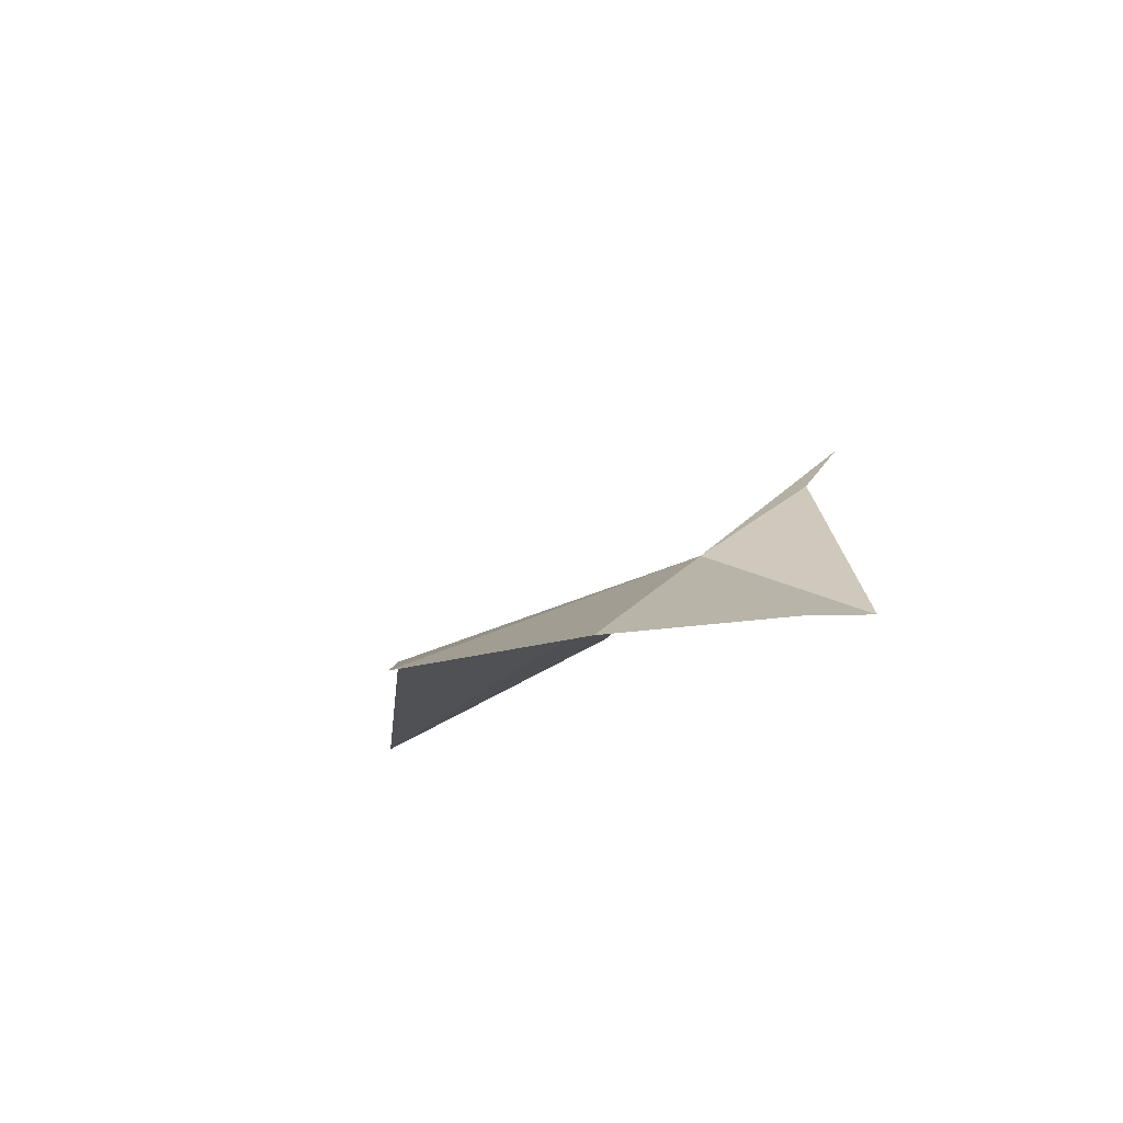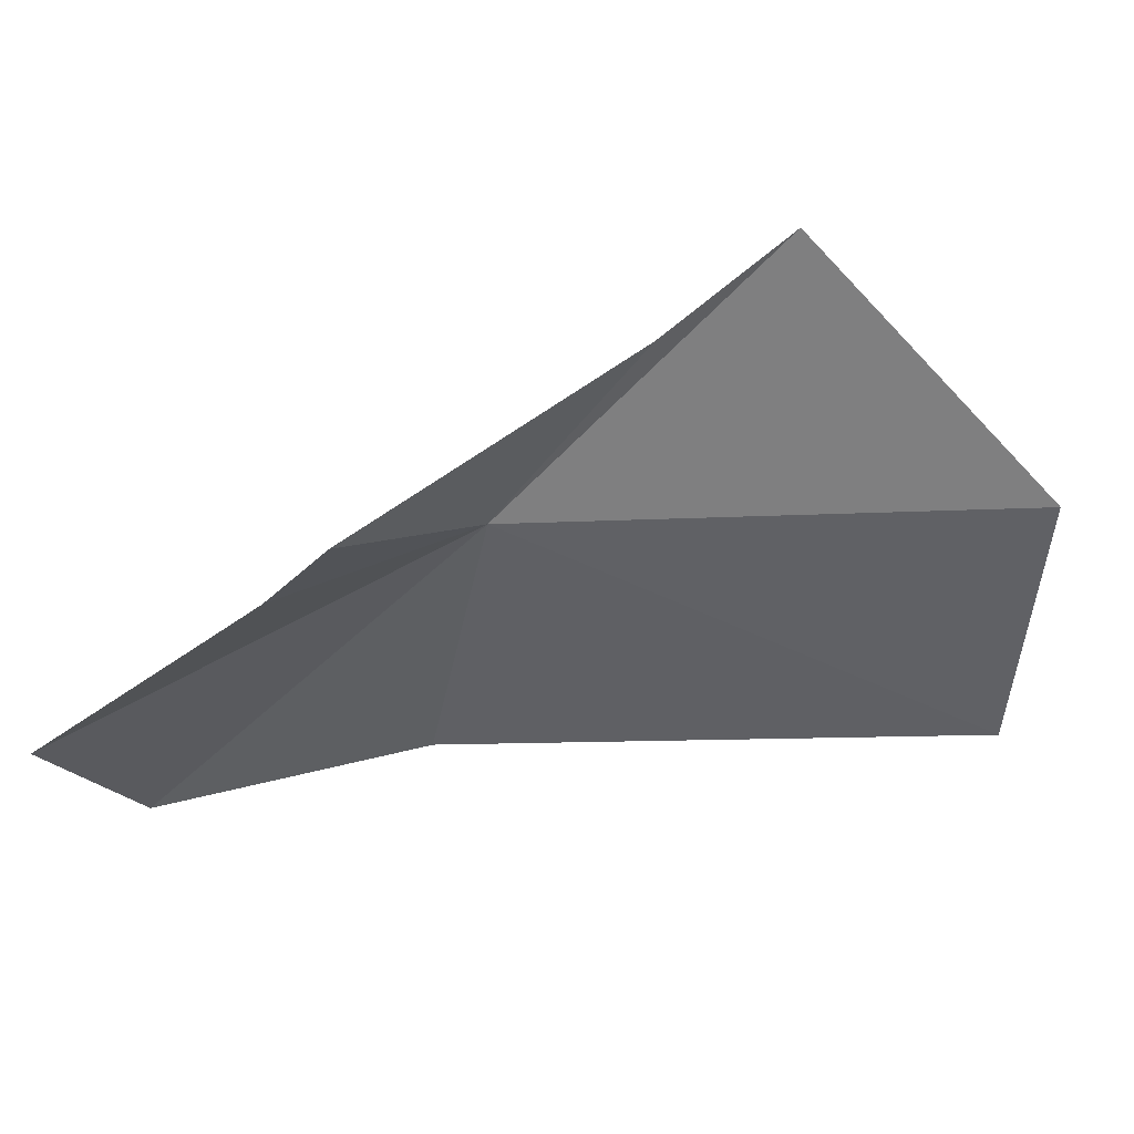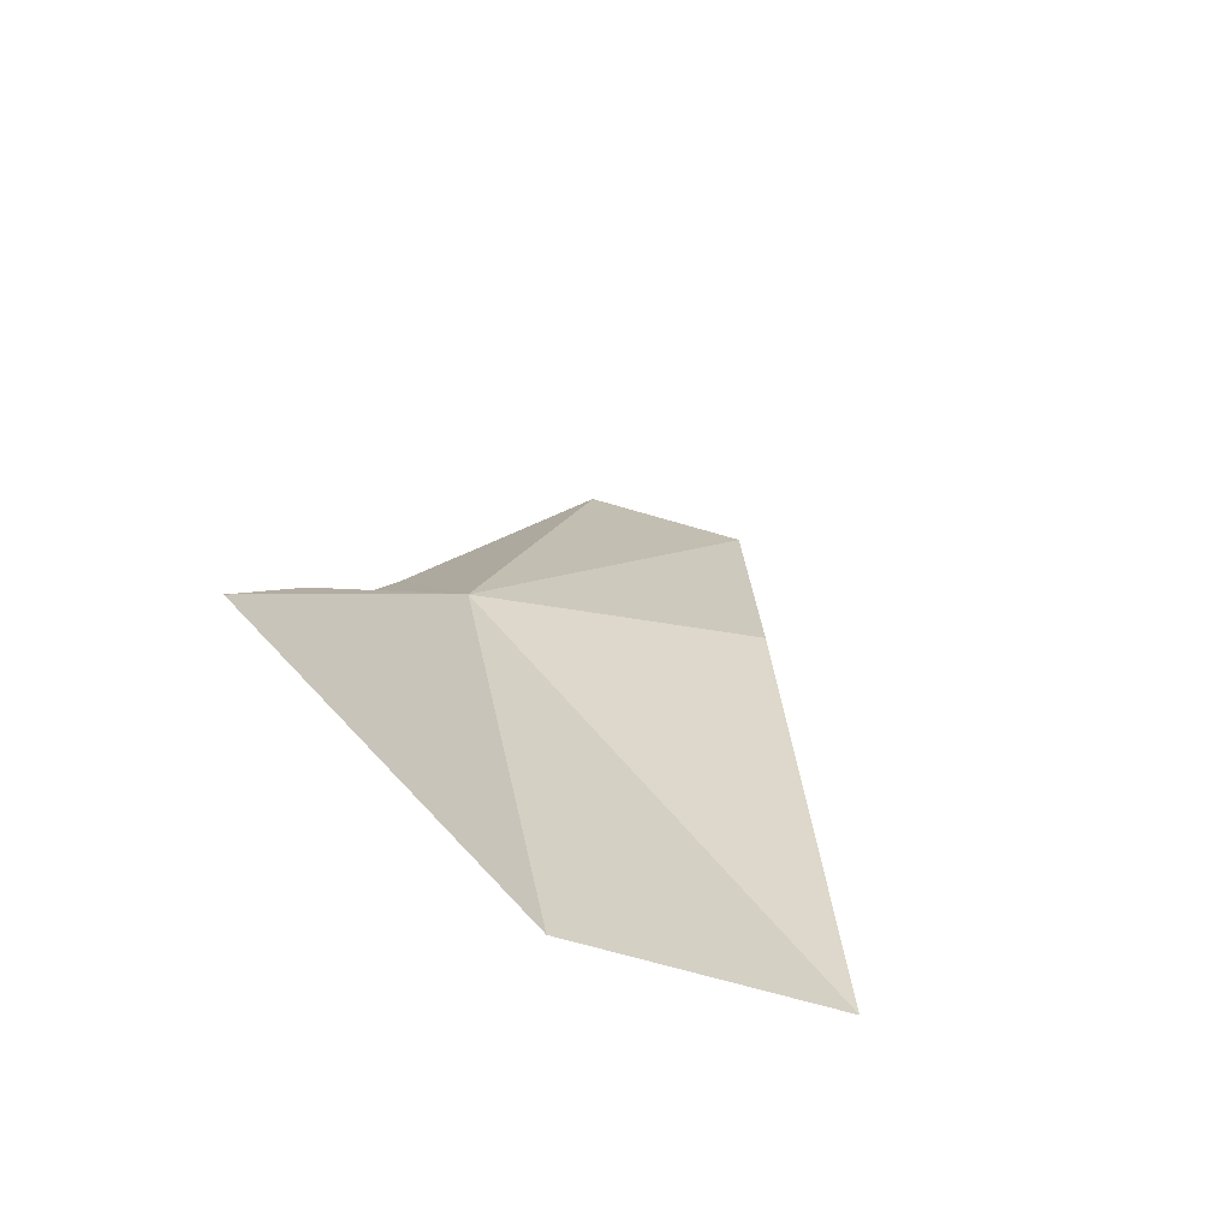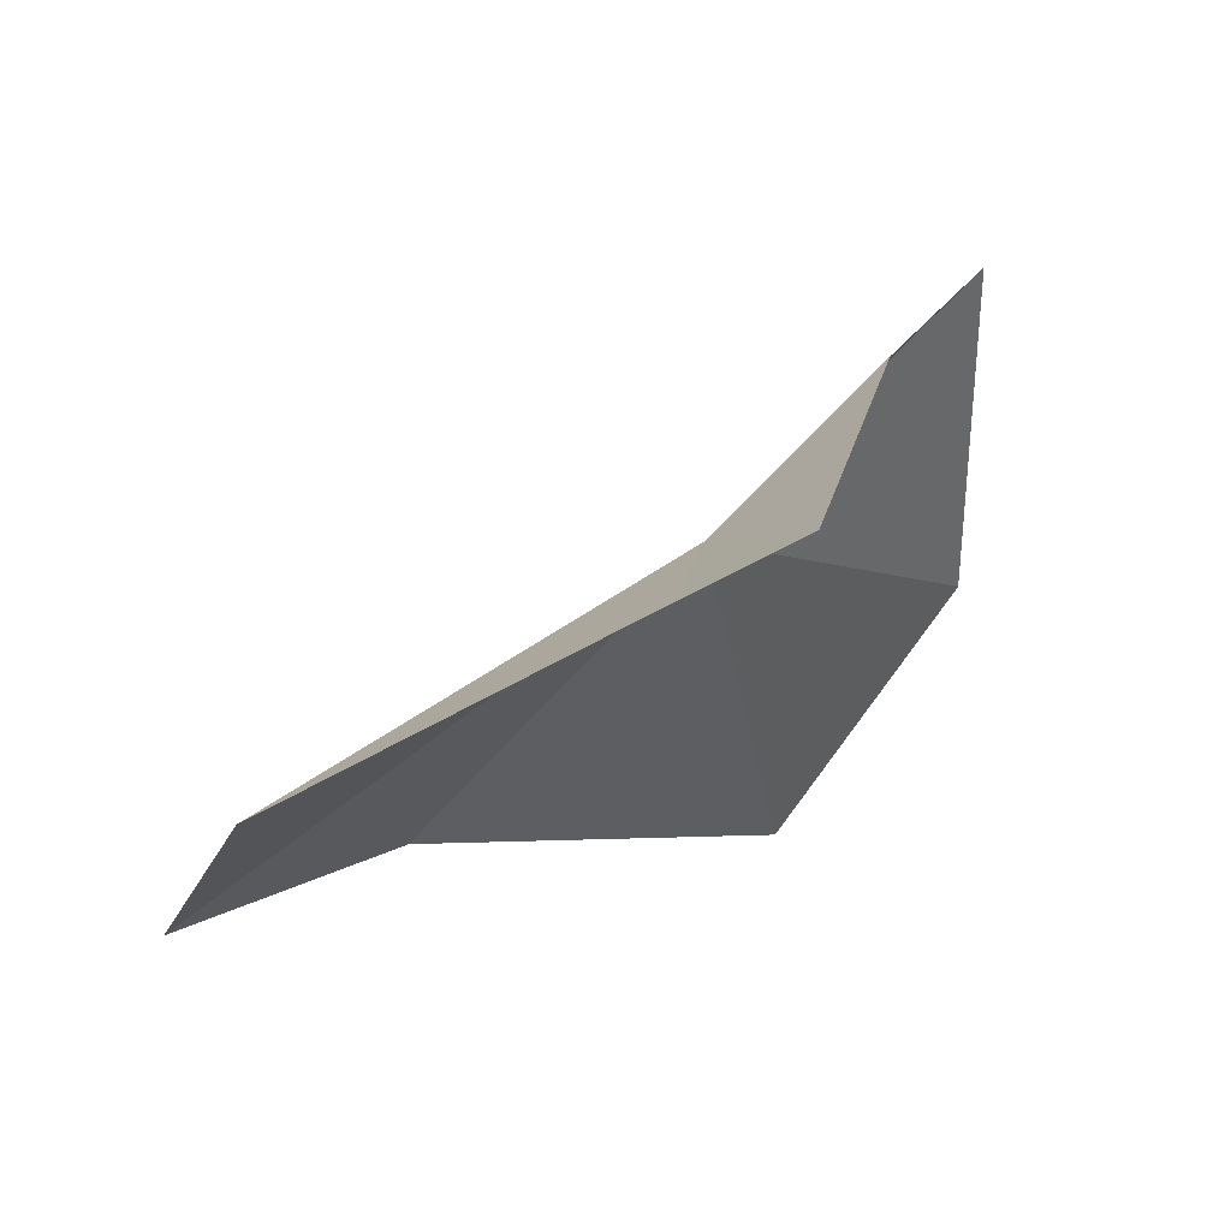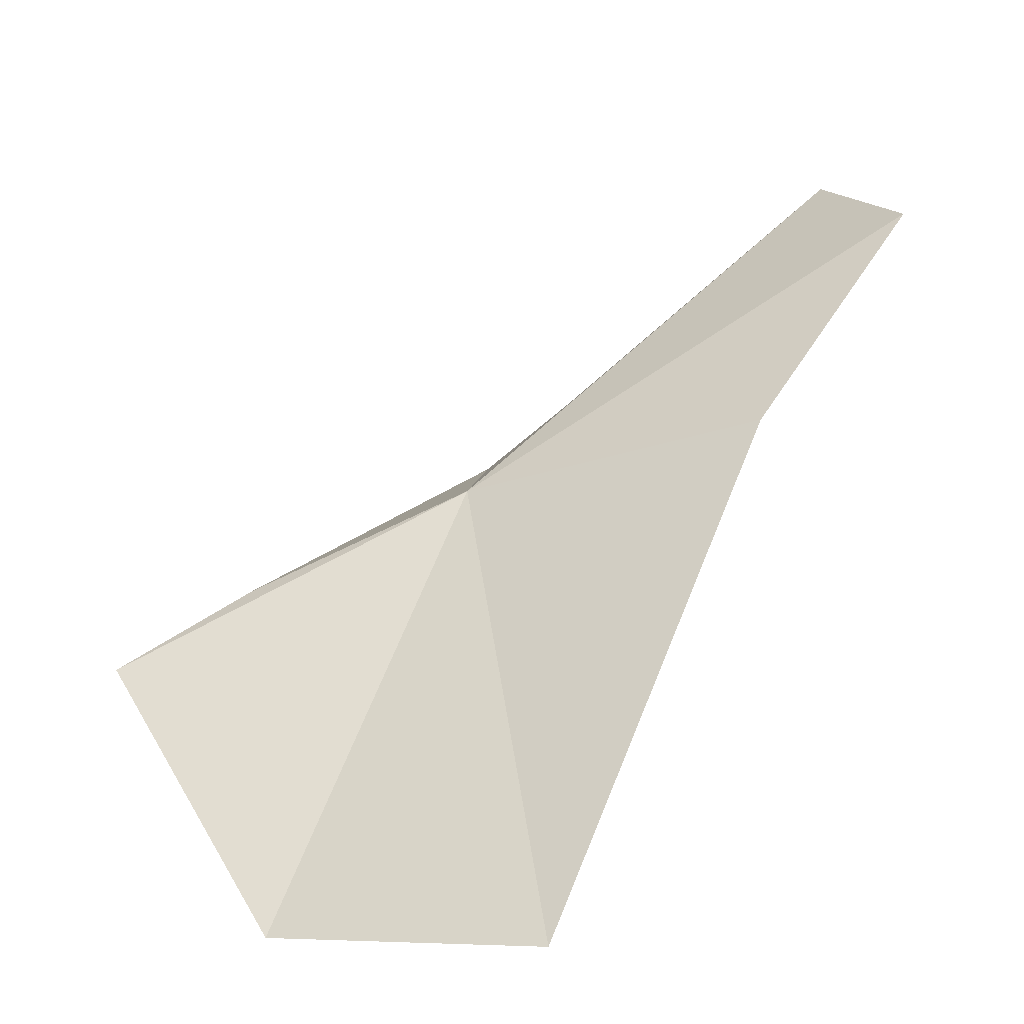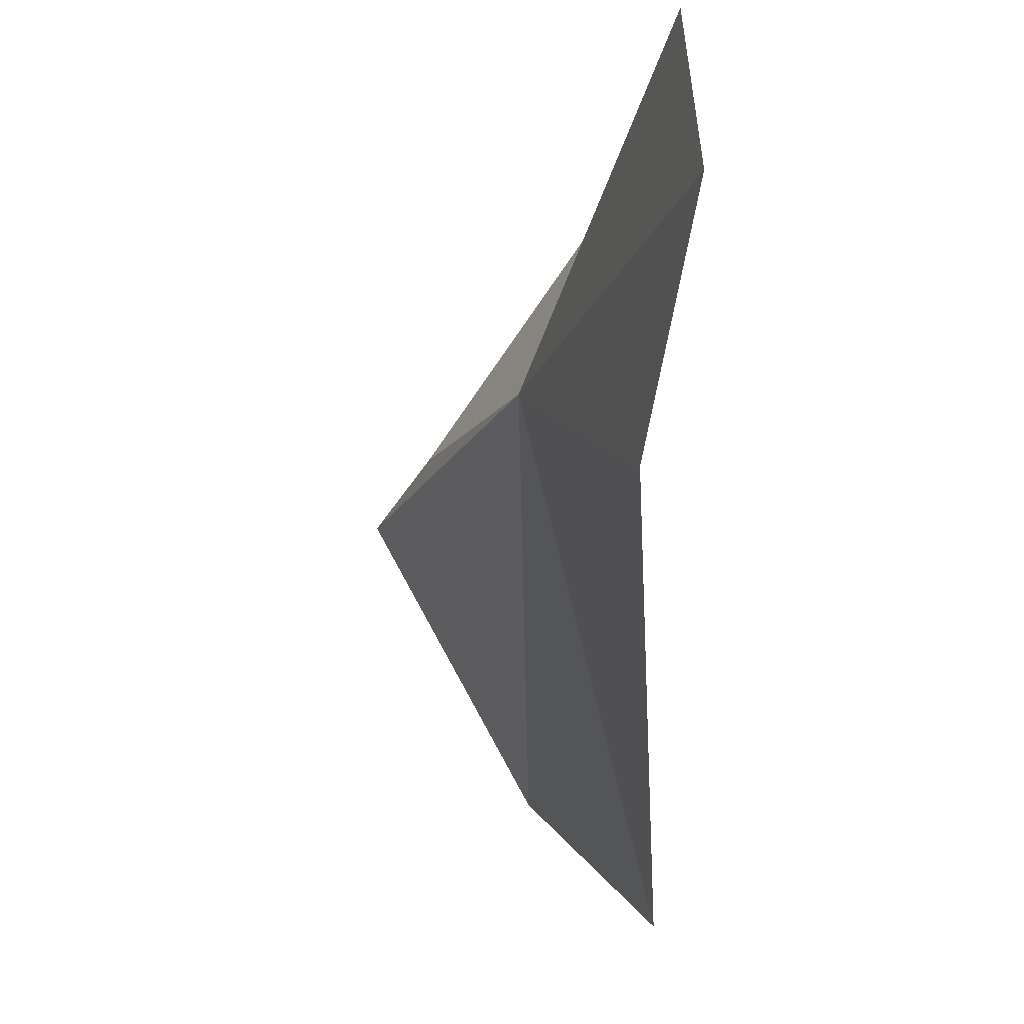
<metadata>
{"format":"obj","ext":"obj","renderer":"f3d","projection":"perspective","resolution":1024,"background":"white","views":[{"elev":-10.9,"azim":-40.4,"up":"+Y"},{"elev":-20.6,"azim":62.7,"up":"+Y"},{"elev":29.8,"azim":139.5,"up":"+Y"},{"elev":73.3,"azim":-21.6,"up":"+Z"},{"elev":-55.5,"azim":-131.9,"up":"+Z"},{"elev":-0.6,"azim":-87.1,"up":"+Z"}]}
</metadata>
<code>
v -3.682 28.42 5.7
v -5.219 27.86 6.189
v -4.965 27.92 6.667
v -3.511 28.18 6.262
v -3.883 28.13 6.315
v -3.009 28.77 5.507
v -2.612 28.99 5.27
v -3.572 27.98 3.966
v -4.631 28.03 5.438
v -2.813 28.43 4.276
f 1 2 3
f 1 5 4
f 1 6 7
f 1 8 9
f 1 4 6
f 1 9 2
f 1 3 5
f 1 7 10
f 1 10 8

</code>
